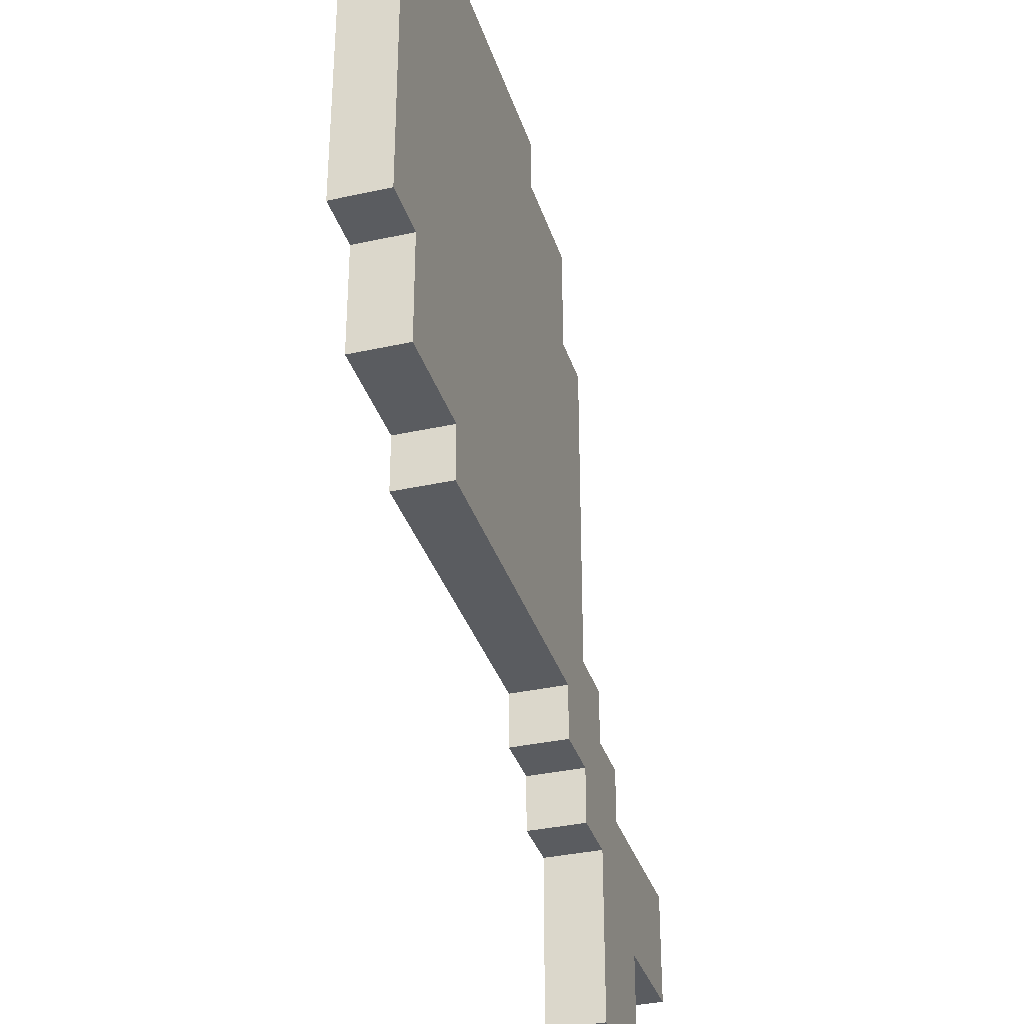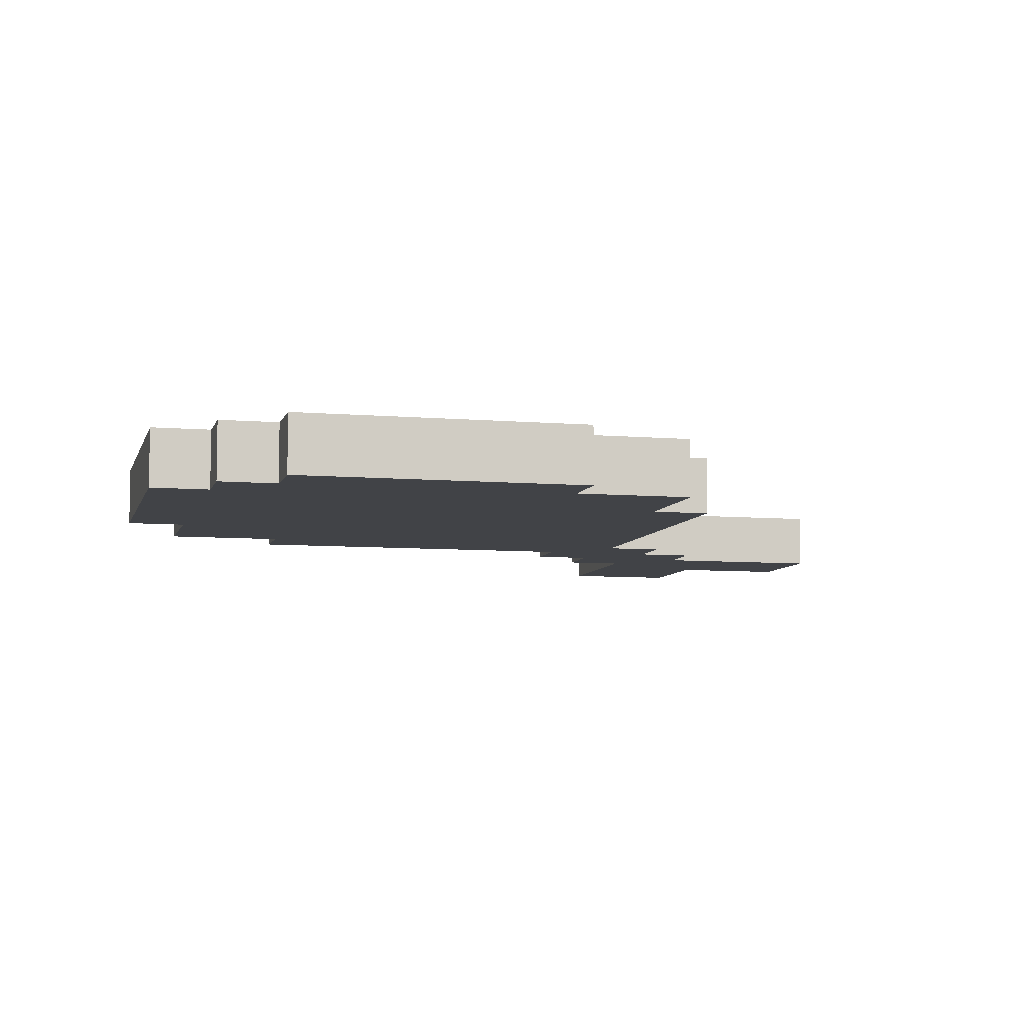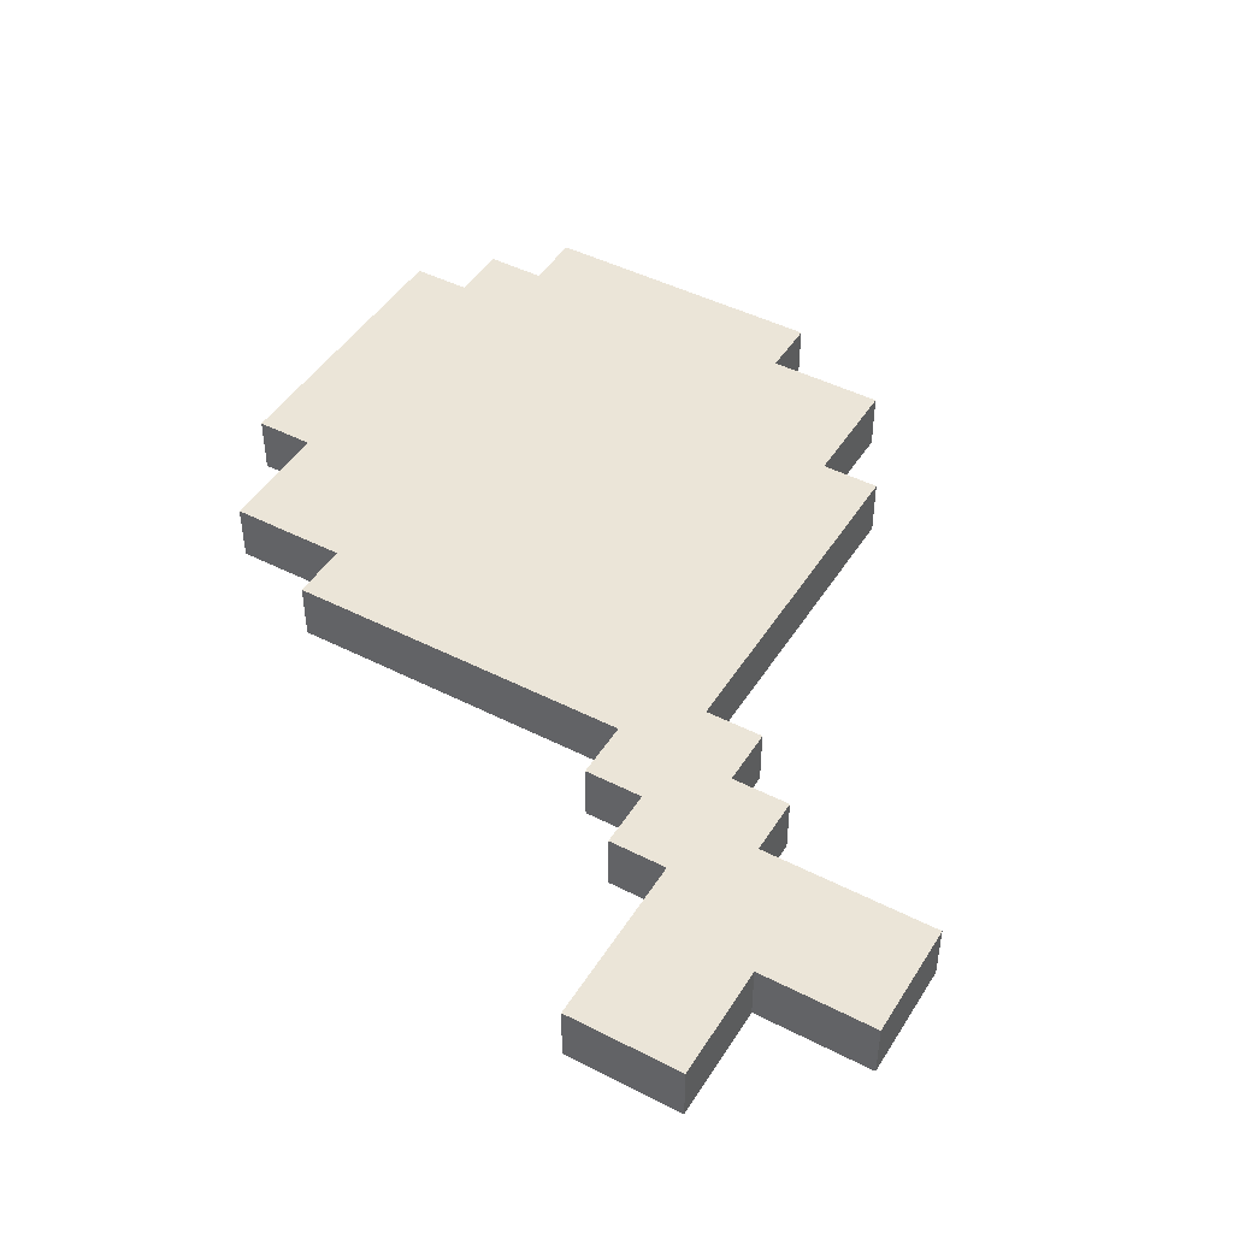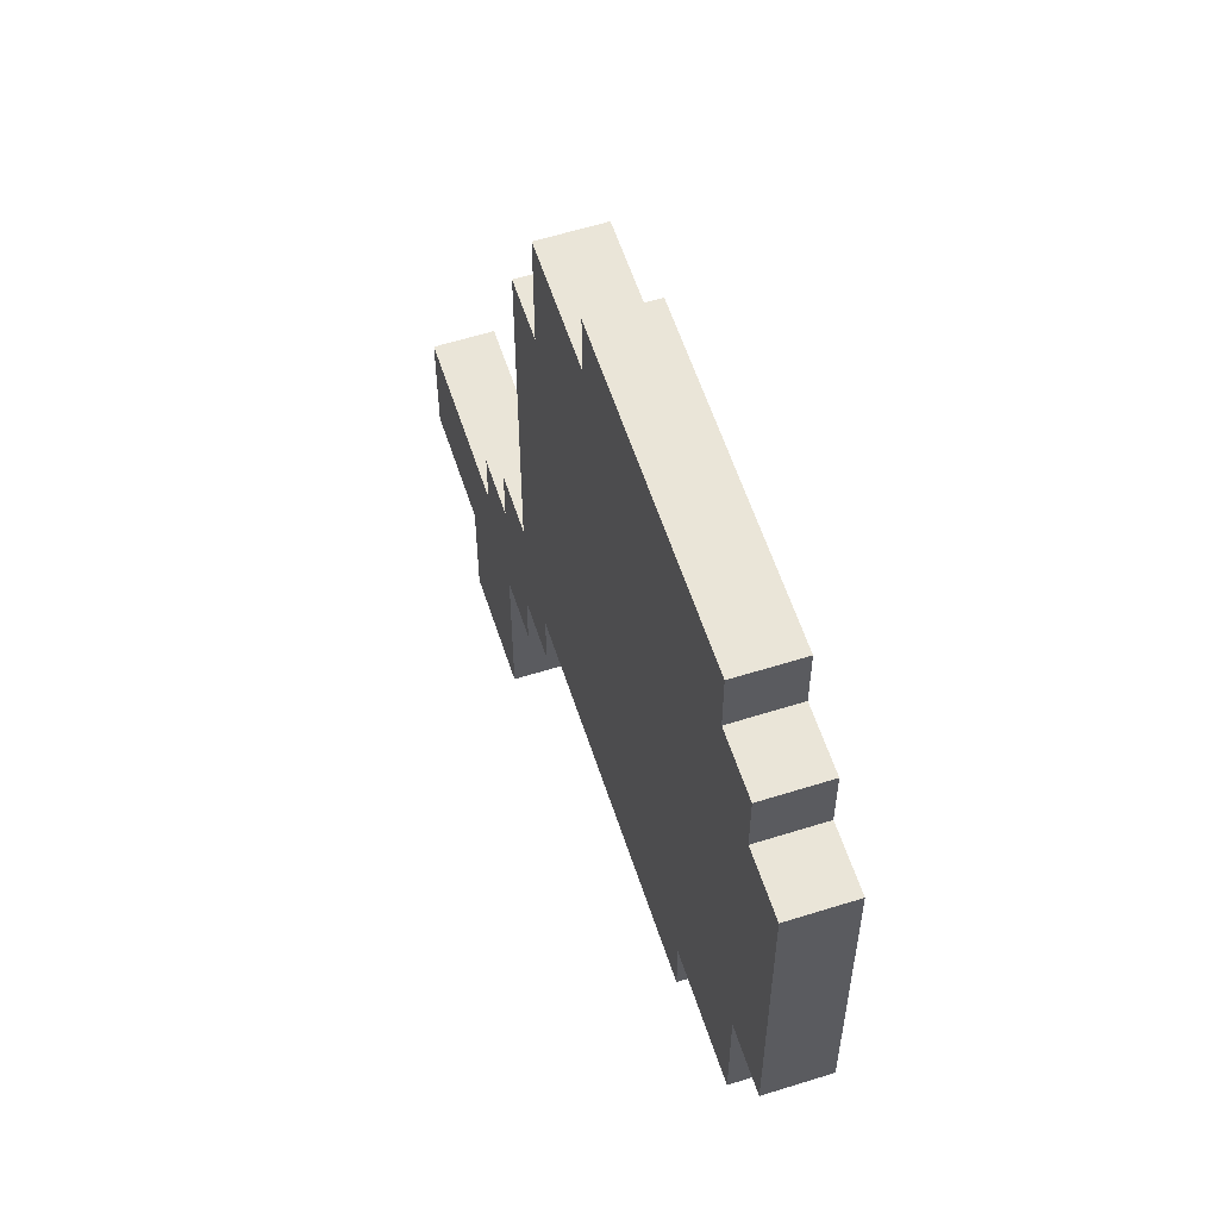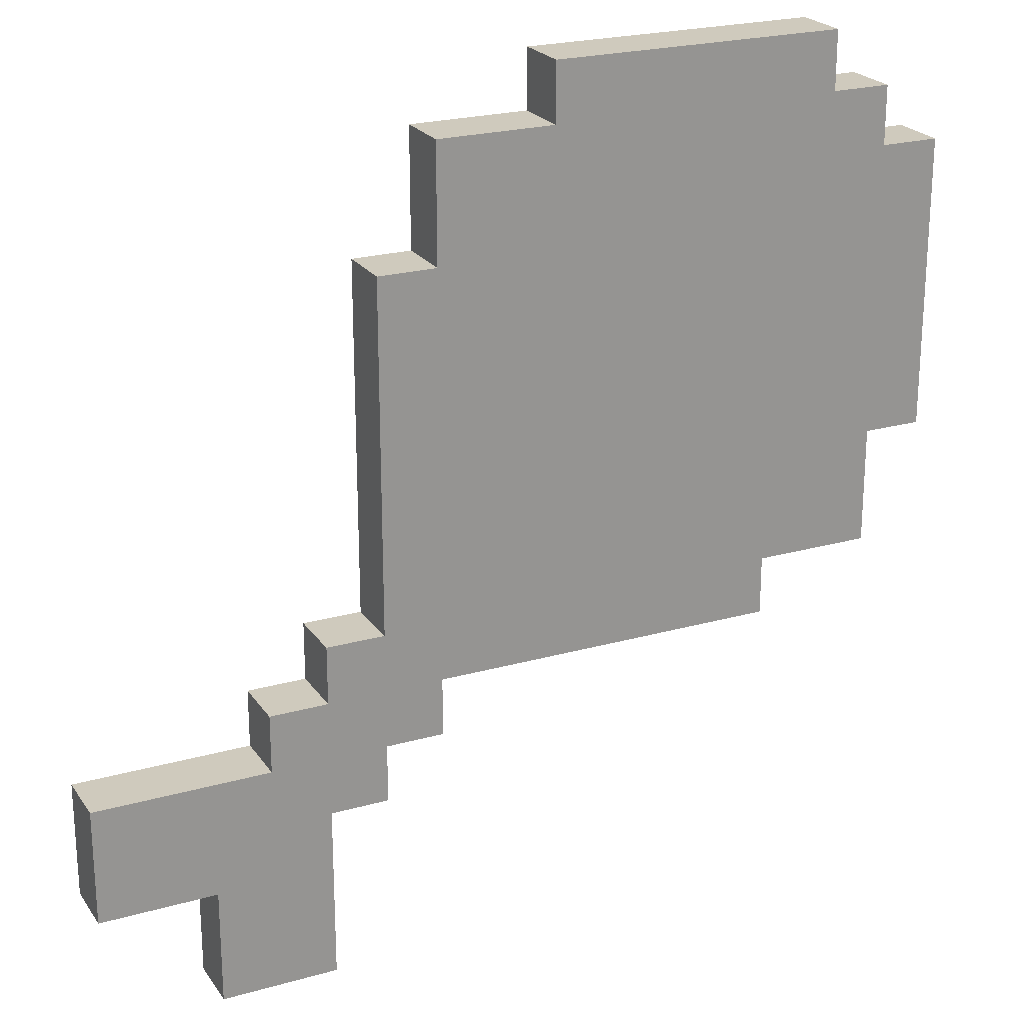
<metadata>
{"format":"obj","ext":"obj","renderer":"f3d","projection":"perspective","resolution":1024,"background":"white","views":[{"elev":-34.4,"azim":106.6,"up":"+Y"},{"elev":-7.2,"azim":166.0,"up":"+Z"},{"elev":45.8,"azim":-59.6,"up":"+Z"},{"elev":59.0,"azim":72.0,"up":"+Y"},{"elev":23.0,"azim":-25.7,"up":"+Y"}]}
</metadata>
<code>
o Food_Meat
v -0.1875 0.075 0.0125
v -0.1875 0.05 -0.0125
v -0.1875 0.05 0.0125
v -0.1875 0.075 -0.0125
v -0.1875 0.1 0.0125
v -0.1875 0.1 -0.0125
v -0.1375 0.05 0.0125
v -0.1375 0 -0.0125
v -0.1375 -0 0.0125
v -0.1375 0.05 -0.0125
v -0.1125 0.125 0.0125
v -0.1125 0.1 -0.0125
v -0.1125 0.1 0.0125
v -0.1125 0.125 -0.0125
v -0.0875 0.15 0.0125
v -0.0875 0.125 -0.0125
v -0.0875 0.125 0.0125
v -0.0875 0.15 -0.0125
v -0.0625 0.175 0.0125
v -0.0625 0.15 -0.0125
v -0.0625 0.15 0.0125
v -0.0625 0.175 -0.0125
v -0.0625 0.3 0.0125
v -0.0625 0.3 -0.0125
v -0.0375 0.35 0.0125
v -0.0375 0.3 -0.0125
v -0.0375 0.3 0.0125
v -0.0375 0.35 -0.0125
v 0.0125 0.375 0.0125
v 0.0125 0.35 -0.0125
v 0.0125 0.35 0.0125
v 0.0125 0.375 -0.0125
v -0.0875 -0 0.0125
v -0.0875 0 -0.0125
v -0.0875 0.075 0.0125
v -0.0875 0.075 -0.0125
v -0.0625 0.075 0.0125
v -0.0625 0.075 -0.0125
v -0.0625 0.1 0.0125
v -0.0625 0.1 -0.0125
v -0.0375 0.1 0.0125
v -0.0375 0.1 -0.0125
v -0.0375 0.125 0.0125
v -0.0375 0.125 -0.0125
v 0.1125 0.125 0.0125
v 0.1125 0.125 -0.0125
v 0.1125 0.15 0.0125
v 0.1125 0.15 -0.0125
v 0.1375 0.35 0.0125
v 0.1375 0.35 -0.0125
v 0.1375 0.375 0.0125
v 0.1375 0.375 -0.0125
v 0.1625 0.15 0.0125
v 0.1625 0.15 -0.0125
v 0.1625 0.2 0.0125
v 0.1625 0.2 -0.0125
v 0.1625 0.325 0.0125
v 0.1625 0.325 -0.0125
v 0.1625 0.35 0.0125
v 0.1625 0.35 -0.0125
v 0.1875 0.2 0.0125
v 0.1875 0.2 -0.0125
v 0.1875 0.325 0.0125
v 0.1875 0.325 -0.0125
v -0.1375 0.05 0.0125
v -0.1875 0.075 0.0125
v -0.1875 0.05 0.0125
v -0.1375 0.075 0.0125
v -0.1875 0.1 0.0125
v -0.1125 -0 0.0125
v -0.1375 -0 0.0125
v -0.1125 0.075 0.0125
v -0.1125 0.1 0.0125
v -0.0875 -0 0.0125
v -0.0875 0.075 0.0125
v -0.1125 0.125 0.0125
v -0.0875 0.1 0.0125
v -0.0875 0.125 0.0125
v -0.0625 0.075 0.0125
v -0.0625 0.1 0.0125
v -0.0875 0.15 0.0125
v -0.0625 0.125 0.0125
v -0.0625 0.15 0.0125
v -0.0375 0.1 0.0125
v -0.0375 0.125 0.0125
v -0.0625 0.175 0.0125
v -0.0375 0.15 0.0125
v -0.0375 0.175 0.0125
v -0.0625 0.3 0.0125
v -0.0375 0.2 0.0125
v -0.0375 0.225 0.0125
v -0.0375 0.3 0.0125
v -0.0125 0.125 0.0125
v -0.0125 0.15 0.0125
v -0.0125 0.175 0.0125
v -0.0125 0.225 0.0125
v -0.0125 0.25 0.0125
v -0.0125 0.275 0.0125
v -0.0125 0.3 0.0125
v -0.0375 0.35 0.0125
v -0.0125 0.325 0.0125
v 0.0125 0.15 0.0125
v 0.0125 0.2 0.0125
v 0.0125 0.225 0.0125
v 0.0125 0.25 0.0125
v 0.0125 0.275 0.0125
v 0.0125 0.3 0.0125
v 0.0125 0.325 0.0125
v 0.0125 0.35 0.0125
v 0.0375 0.175 0.0125
v 0.0375 0.2 0.0125
v 0.0375 0.225 0.0125
v 0.0375 0.25 0.0125
v 0.0375 0.275 0.0125
v 0.0375 0.3 0.0125
v 0.0375 0.325 0.0125
v 0.0625 0.2 0.0125
v 0.0625 0.225 0.0125
v 0.0625 0.25 0.0125
v 0.0625 0.275 0.0125
v 0.0625 0.3 0.0125
v 0.0625 0.325 0.0125
v 0.0875 0.2 0.0125
v 0.0875 0.225 0.0125
v 0.0875 0.25 0.0125
v 0.0875 0.275 0.0125
v 0.0875 0.3 0.0125
v 0.0875 0.325 0.0125
v 0.1125 0.125 0.0125
v 0.1125 0.15 0.0125
v 0.1125 0.175 0.0125
v 0.1125 0.2 0.0125
v 0.1125 0.25 0.0125
v 0.1125 0.275 0.0125
v 0.1375 0.2 0.0125
v 0.1375 0.225 0.0125
v 0.1375 0.25 0.0125
v 0.1375 0.275 0.0125
v 0.1375 0.325 0.0125
v 0.1375 0.35 0.0125
v 0.0125 0.375 0.0125
v 0.1375 0.375 0.0125
v 0.1625 0.15 0.0125
v 0.1625 0.2 0.0125
v 0.1625 0.225 0.0125
v 0.1625 0.325 0.0125
v 0.1625 0.35 0.0125
v 0.1875 0.2 0.0125
v 0.1875 0.325 0.0125
v -0.1875 0.05 -0.0125
v -0.1875 0.075 -0.0125
v -0.1375 0.05 -0.0125
v -0.1875 0.1 -0.0125
v -0.1375 0.075 -0.0125
v -0.1375 0 -0.0125
v -0.1125 0 -0.0125
v -0.1125 0.075 -0.0125
v -0.1125 0.1 -0.0125
v -0.0875 0 -0.0125
v -0.1125 0.125 -0.0125
v -0.0875 0.075 -0.0125
v -0.0875 0.1 -0.0125
v -0.0875 0.125 -0.0125
v -0.0625 0.075 -0.0125
v -0.0875 0.15 -0.0125
v -0.0625 0.1 -0.0125
v -0.0625 0.125 -0.0125
v -0.0625 0.15 -0.0125
v -0.0375 0.1 -0.0125
v -0.0625 0.175 -0.0125
v -0.0375 0.125 -0.0125
v -0.0375 0.15 -0.0125
v -0.0625 0.3 -0.0125
v -0.0375 0.175 -0.0125
v -0.0375 0.2 -0.0125
v -0.0375 0.225 -0.0125
v -0.0375 0.3 -0.0125
v -0.0125 0.125 -0.0125
v -0.0125 0.15 -0.0125
v -0.0125 0.175 -0.0125
v -0.0125 0.225 -0.0125
v -0.0125 0.25 -0.0125
v -0.0125 0.275 -0.0125
v -0.0375 0.35 -0.0125
v -0.0125 0.3 -0.0125
v -0.0125 0.325 -0.0125
v 0.0125 0.15 -0.0125
v 0.0125 0.2 -0.0125
v 0.0125 0.225 -0.0125
v 0.0125 0.25 -0.0125
v 0.0125 0.275 -0.0125
v 0.0125 0.3 -0.0125
v 0.0125 0.325 -0.0125
v 0.0125 0.35 -0.0125
v 0.0375 0.175 -0.0125
v 0.0375 0.2 -0.0125
v 0.0375 0.225 -0.0125
v 0.0375 0.25 -0.0125
v 0.0375 0.275 -0.0125
v 0.0375 0.3 -0.0125
v 0.0375 0.325 -0.0125
v 0.0625 0.2 -0.0125
v 0.0625 0.225 -0.0125
v 0.0625 0.25 -0.0125
v 0.0625 0.275 -0.0125
v 0.0625 0.3 -0.0125
v 0.0625 0.325 -0.0125
v 0.0875 0.2 -0.0125
v 0.0875 0.225 -0.0125
v 0.0875 0.25 -0.0125
v 0.0875 0.275 -0.0125
v 0.0875 0.3 -0.0125
v 0.0875 0.325 -0.0125
v 0.1125 0.125 -0.0125
v 0.1125 0.15 -0.0125
v 0.1125 0.175 -0.0125
v 0.1125 0.2 -0.0125
v 0.1125 0.25 -0.0125
v 0.1125 0.275 -0.0125
v 0.1375 0.2 -0.0125
v 0.1375 0.225 -0.0125
v 0.1375 0.25 -0.0125
v 0.1375 0.275 -0.0125
v 0.1375 0.325 -0.0125
v 0.0125 0.375 -0.0125
v 0.1375 0.35 -0.0125
v 0.1375 0.375 -0.0125
v 0.1625 0.15 -0.0125
v 0.1625 0.2 -0.0125
v 0.1625 0.225 -0.0125
v 0.1625 0.325 -0.0125
v 0.1625 0.35 -0.0125
v 0.1875 0.2 -0.0125
v 0.1875 0.325 -0.0125
v -0.1375 0 -0.0125
v -0.1125 -0 0.0125
v -0.1375 -0 0.0125
v -0.1125 0 -0.0125
v -0.0875 -0 0.0125
v -0.0875 0 -0.0125
v -0.1875 0.05 -0.0125
v -0.1375 0.05 0.0125
v -0.1875 0.05 0.0125
v -0.1375 0.05 -0.0125
v -0.0875 0.075 -0.0125
v -0.0625 0.075 0.0125
v -0.0875 0.075 0.0125
v -0.0625 0.075 -0.0125
v -0.0625 0.1 -0.0125
v -0.0375 0.1 0.0125
v -0.0625 0.1 0.0125
v -0.0375 0.1 -0.0125
v -0.0375 0.125 -0.0125
v -0.0125 0.125 0.0125
v -0.0375 0.125 0.0125
v -0.0125 0.125 -0.0125
v 0.1125 0.125 0.0125
v 0.1125 0.125 -0.0125
v 0.1125 0.15 -0.0125
v 0.1625 0.15 0.0125
v 0.1125 0.15 0.0125
v 0.1625 0.15 -0.0125
v 0.1625 0.2 -0.0125
v 0.1875 0.2 0.0125
v 0.1625 0.2 0.0125
v 0.1875 0.2 -0.0125
v -0.1875 0.1 0.0125
v -0.1125 0.1 0.0125
v -0.1875 0.1 -0.0125
v -0.1125 0.1 -0.0125
v -0.1125 0.125 0.0125
v -0.0875 0.125 0.0125
v -0.1125 0.125 -0.0125
v -0.0875 0.125 -0.0125
v -0.0875 0.15 0.0125
v -0.0625 0.15 0.0125
v -0.0875 0.15 -0.0125
v -0.0625 0.15 -0.0125
v -0.0625 0.3 0.0125
v -0.0375 0.3 0.0125
v -0.0625 0.3 -0.0125
v -0.0375 0.3 -0.0125
v 0.1625 0.325 0.0125
v 0.1875 0.325 0.0125
v 0.1625 0.325 -0.0125
v 0.1875 0.325 -0.0125
v -0.0375 0.35 0.0125
v 0.0125 0.35 0.0125
v -0.0375 0.35 -0.0125
v 0.0125 0.35 -0.0125
v 0.1375 0.35 0.0125
v 0.1625 0.35 0.0125
v 0.1375 0.35 -0.0125
v 0.1625 0.35 -0.0125
v 0.0125 0.375 0.0125
v 0.1375 0.375 0.0125
v 0.0125 0.375 -0.0125
v 0.1375 0.375 -0.0125
f 1 2 3
f 4 2 1
f 5 4 1
f 6 4 5
f 7 8 9
f 10 8 7
f 11 12 13
f 14 12 11
f 15 16 17
f 18 16 15
f 19 20 21
f 22 20 19
f 23 22 19
f 24 22 23
f 25 26 27
f 28 26 25
f 29 30 31
f 32 30 29
f 33 34 35
f 35 34 36
f 37 38 39
f 39 38 40
f 41 42 43
f 43 42 44
f 45 46 47
f 47 46 48
f 49 50 51
f 51 50 52
f 53 54 55
f 55 54 56
f 57 58 59
f 59 58 60
f 61 62 63
f 63 62 64
f 65 66 67
f 68 69 66
f 68 66 65
f 70 65 71
f 70 68 65
f 72 69 68
f 72 68 70
f 73 69 72
f 74 72 70
f 75 76 73
f 75 72 74
f 75 73 72
f 77 76 75
f 78 76 77
f 79 77 75
f 80 81 78
f 80 77 79
f 80 78 77
f 82 81 80
f 83 81 82
f 84 82 80
f 85 86 83
f 85 82 84
f 85 83 82
f 87 86 85
f 88 89 86
f 88 86 87
f 90 89 88
f 91 89 90
f 92 89 91
f 93 87 85
f 94 88 87
f 94 87 93
f 95 90 88
f 95 88 94
f 96 92 91
f 96 91 90
f 97 92 96
f 98 92 97
f 99 100 92
f 99 92 98
f 101 100 99
f 102 94 93
f 102 95 94
f 103 90 95
f 103 95 102
f 103 96 90
f 104 97 96
f 104 96 103
f 105 98 97
f 105 97 104
f 106 99 98
f 106 98 105
f 107 101 99
f 107 99 106
f 108 100 101
f 108 101 107
f 109 100 108
f 110 103 102
f 111 104 103
f 111 103 110
f 111 105 104
f 112 105 111
f 113 106 105
f 113 105 112
f 114 107 106
f 114 106 113
f 114 108 107
f 115 108 114
f 116 109 108
f 116 108 115
f 117 112 111
f 117 111 110
f 118 113 112
f 118 112 117
f 119 114 113
f 119 113 118
f 120 115 114
f 120 114 119
f 121 116 115
f 121 115 120
f 122 109 116
f 122 116 121
f 123 117 110
f 123 118 117
f 124 119 118
f 124 118 123
f 125 120 119
f 125 119 124
f 126 121 120
f 126 120 125
f 127 122 121
f 127 121 126
f 128 109 122
f 128 122 127
f 129 110 102
f 129 102 93
f 130 110 129
f 131 125 124
f 131 110 130
f 131 123 110
f 131 124 123
f 132 125 131
f 133 126 125
f 133 125 132
f 134 128 127
f 134 126 133
f 134 127 126
f 135 133 132
f 135 131 130
f 135 132 131
f 136 133 135
f 137 134 133
f 137 133 136
f 138 128 134
f 138 134 137
f 139 109 128
f 139 128 138
f 140 141 109
f 140 109 139
f 142 141 140
f 143 136 135
f 143 135 130
f 144 136 143
f 145 138 137
f 145 136 144
f 145 137 136
f 145 139 138
f 146 140 139
f 146 139 145
f 147 140 146
f 148 145 144
f 148 146 145
f 149 146 148
f 150 151 152
f 151 153 154
f 152 151 154
f 155 152 156
f 152 154 156
f 154 153 157
f 156 154 157
f 157 153 158
f 156 157 159
f 158 160 161
f 159 157 161
f 157 158 161
f 161 160 162
f 162 160 163
f 161 162 164
f 163 165 166
f 164 162 166
f 162 163 166
f 166 165 167
f 167 165 168
f 166 167 169
f 168 170 171
f 169 167 171
f 167 168 171
f 171 170 172
f 170 173 174
f 172 170 174
f 174 173 175
f 175 173 176
f 176 173 177
f 171 172 178
f 172 174 179
f 178 172 179
f 174 175 180
f 179 174 180
f 176 177 181
f 175 176 181
f 181 177 182
f 182 177 183
f 177 184 185
f 183 177 185
f 185 184 186
f 178 179 187
f 179 180 187
f 180 175 188
f 187 180 188
f 175 181 188
f 181 182 189
f 188 181 189
f 182 183 190
f 189 182 190
f 183 185 191
f 190 183 191
f 185 186 192
f 191 185 192
f 186 184 193
f 192 186 193
f 193 184 194
f 187 188 195
f 188 189 196
f 195 188 196
f 189 190 196
f 196 190 197
f 190 191 198
f 197 190 198
f 191 192 199
f 198 191 199
f 192 193 199
f 199 193 200
f 193 194 201
f 200 193 201
f 196 197 202
f 195 196 202
f 197 198 203
f 202 197 203
f 198 199 204
f 203 198 204
f 199 200 205
f 204 199 205
f 200 201 206
f 205 200 206
f 201 194 207
f 206 201 207
f 195 202 208
f 202 203 208
f 203 204 209
f 208 203 209
f 204 205 210
f 209 204 210
f 205 206 211
f 210 205 211
f 206 207 212
f 211 206 212
f 207 194 213
f 212 207 213
f 187 195 214
f 178 187 214
f 214 195 215
f 209 210 216
f 215 195 216
f 195 208 216
f 208 209 216
f 216 210 217
f 210 211 218
f 217 210 218
f 212 213 219
f 218 211 219
f 211 212 219
f 217 218 220
f 215 216 220
f 216 217 220
f 220 218 221
f 218 219 222
f 221 218 222
f 219 213 223
f 222 219 223
f 213 194 224
f 223 213 224
f 194 225 226
f 224 194 226
f 226 225 227
f 220 221 228
f 215 220 228
f 228 221 229
f 222 223 230
f 229 221 230
f 221 222 230
f 223 224 230
f 224 226 231
f 230 224 231
f 231 226 232
f 229 230 233
f 230 231 233
f 233 231 234
f 235 236 237
f 238 239 236
f 238 236 235
f 240 239 238
f 241 242 243
f 244 242 241
f 245 246 247
f 248 246 245
f 249 250 251
f 252 250 249
f 253 254 255
f 256 257 254
f 256 254 253
f 258 257 256
f 259 260 261
f 262 260 259
f 263 264 265
f 266 264 263
f 267 268 269
f 269 268 270
f 271 272 273
f 273 272 274
f 275 276 277
f 277 276 278
f 279 280 281
f 281 280 282
f 283 284 285
f 285 284 286
f 287 288 289
f 289 288 290
f 291 292 293
f 293 292 294
f 295 296 297
f 297 296 298

</code>
